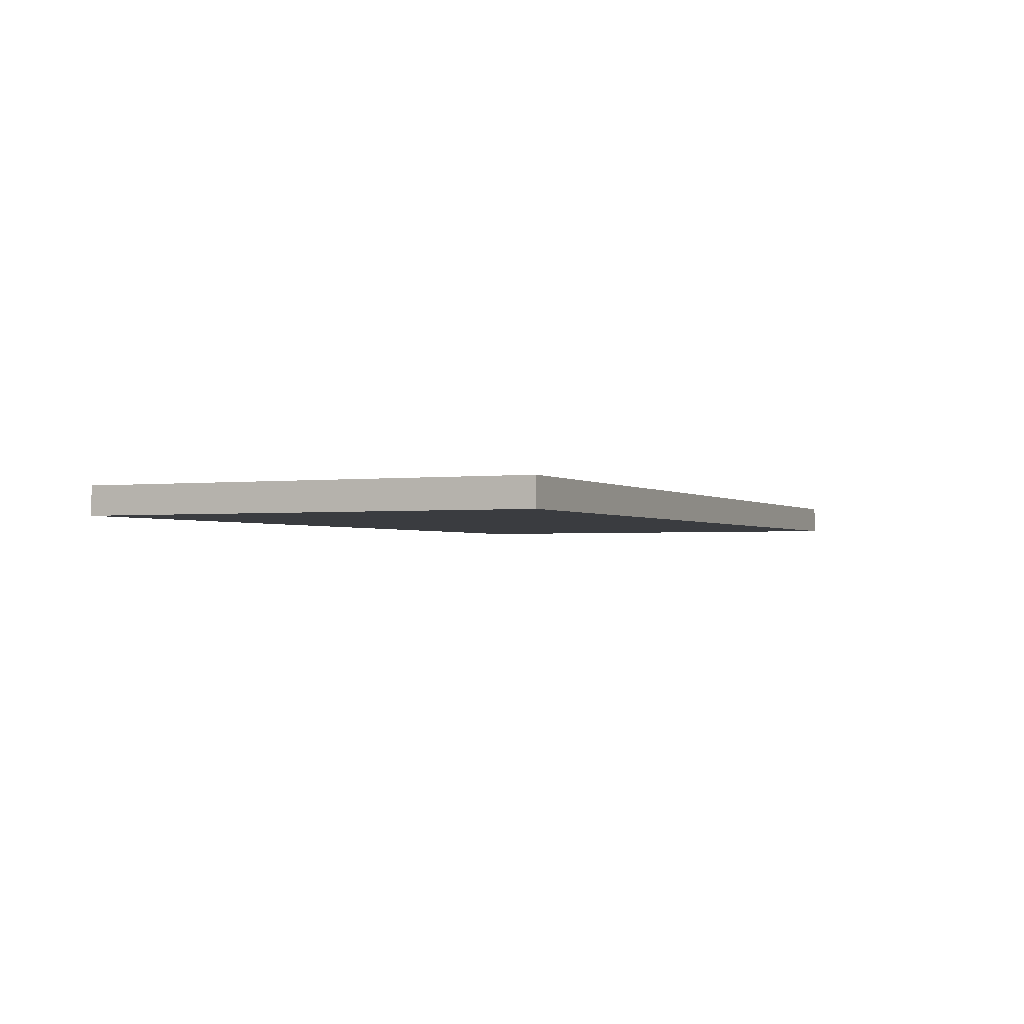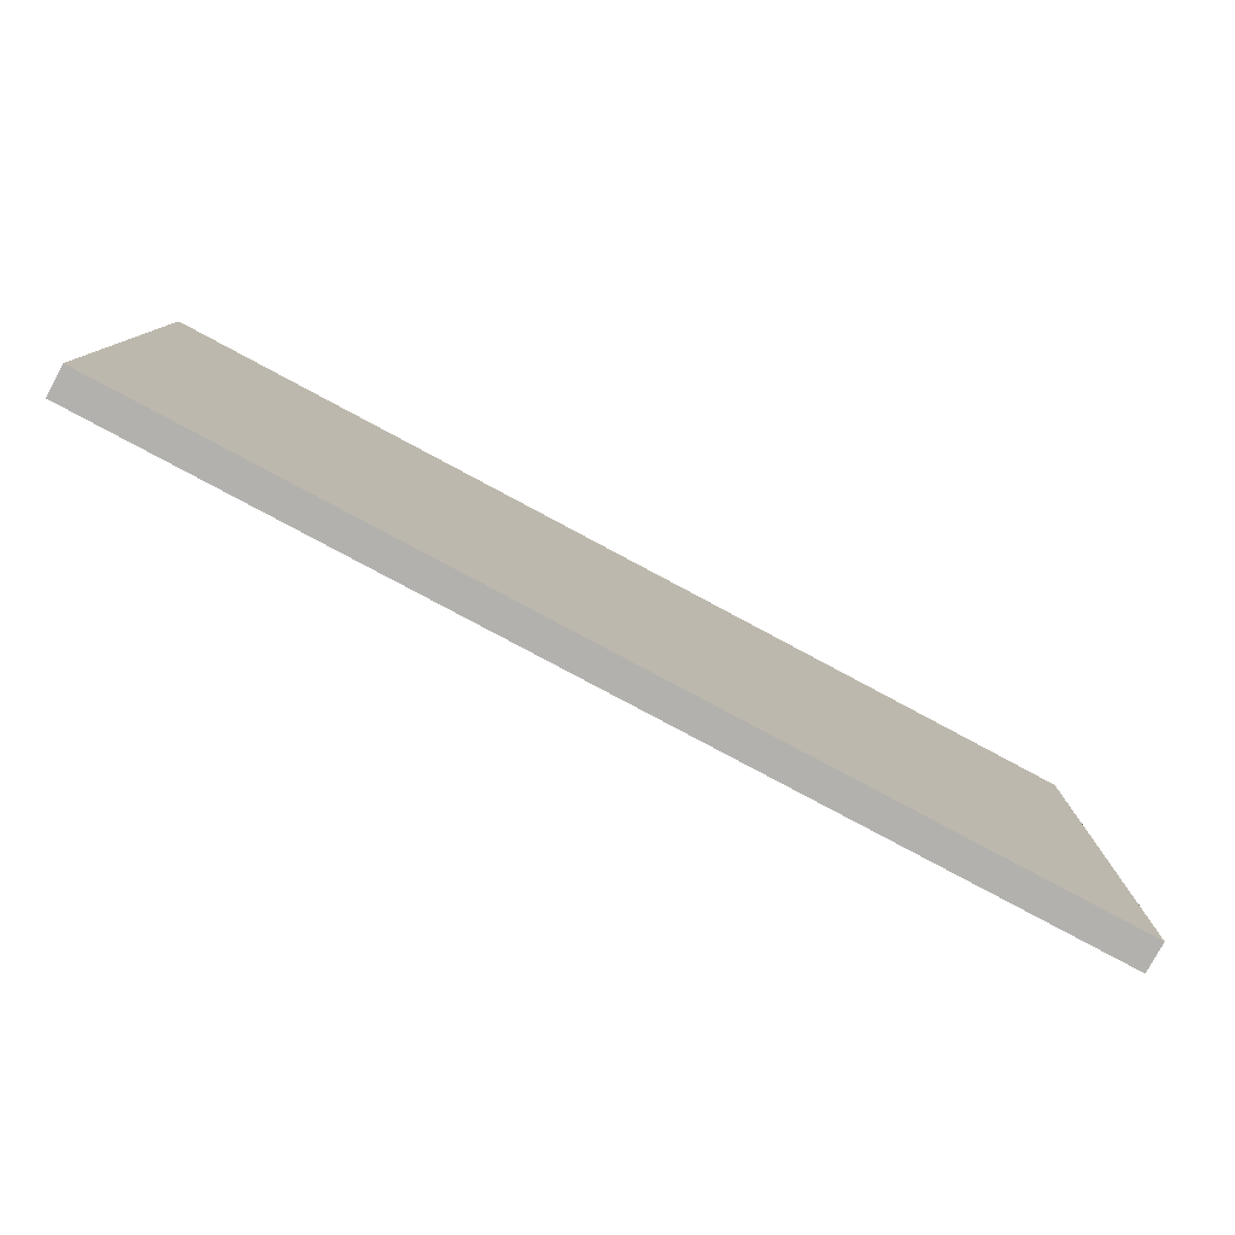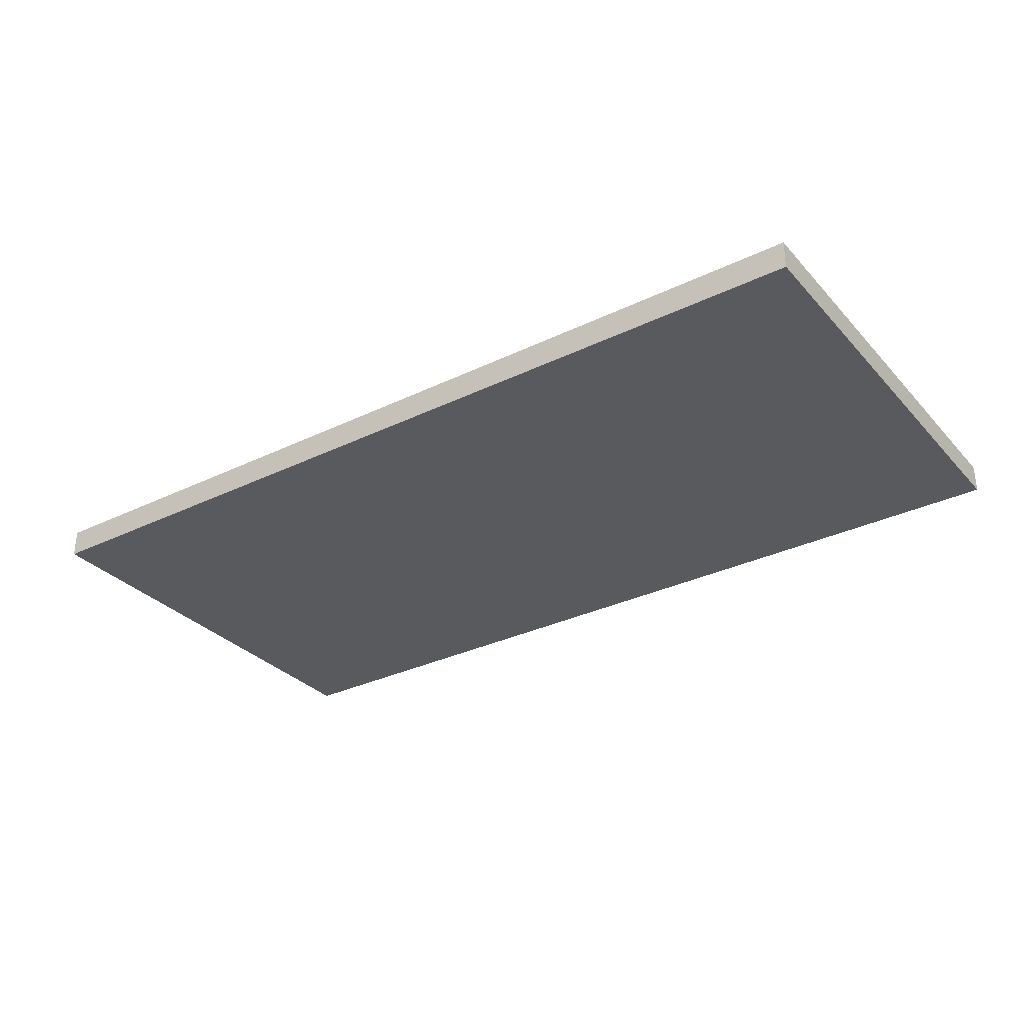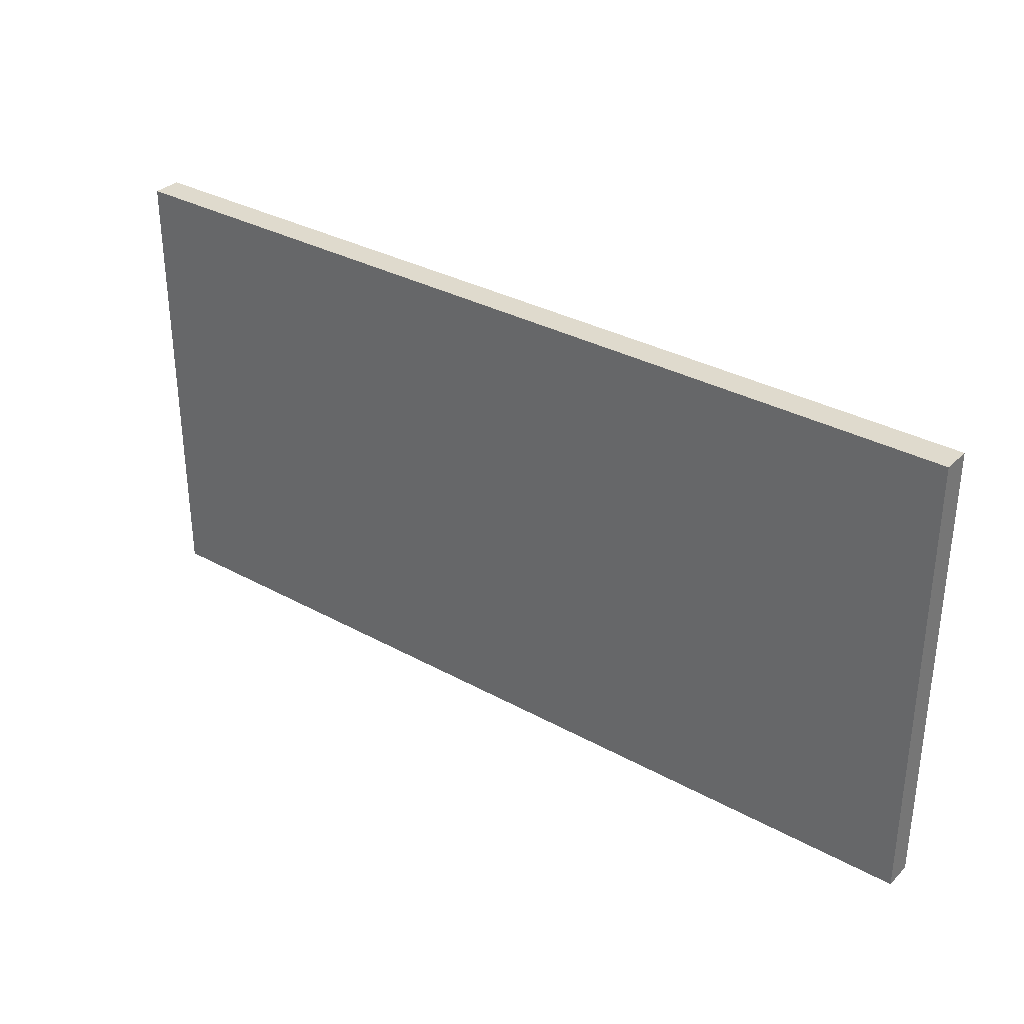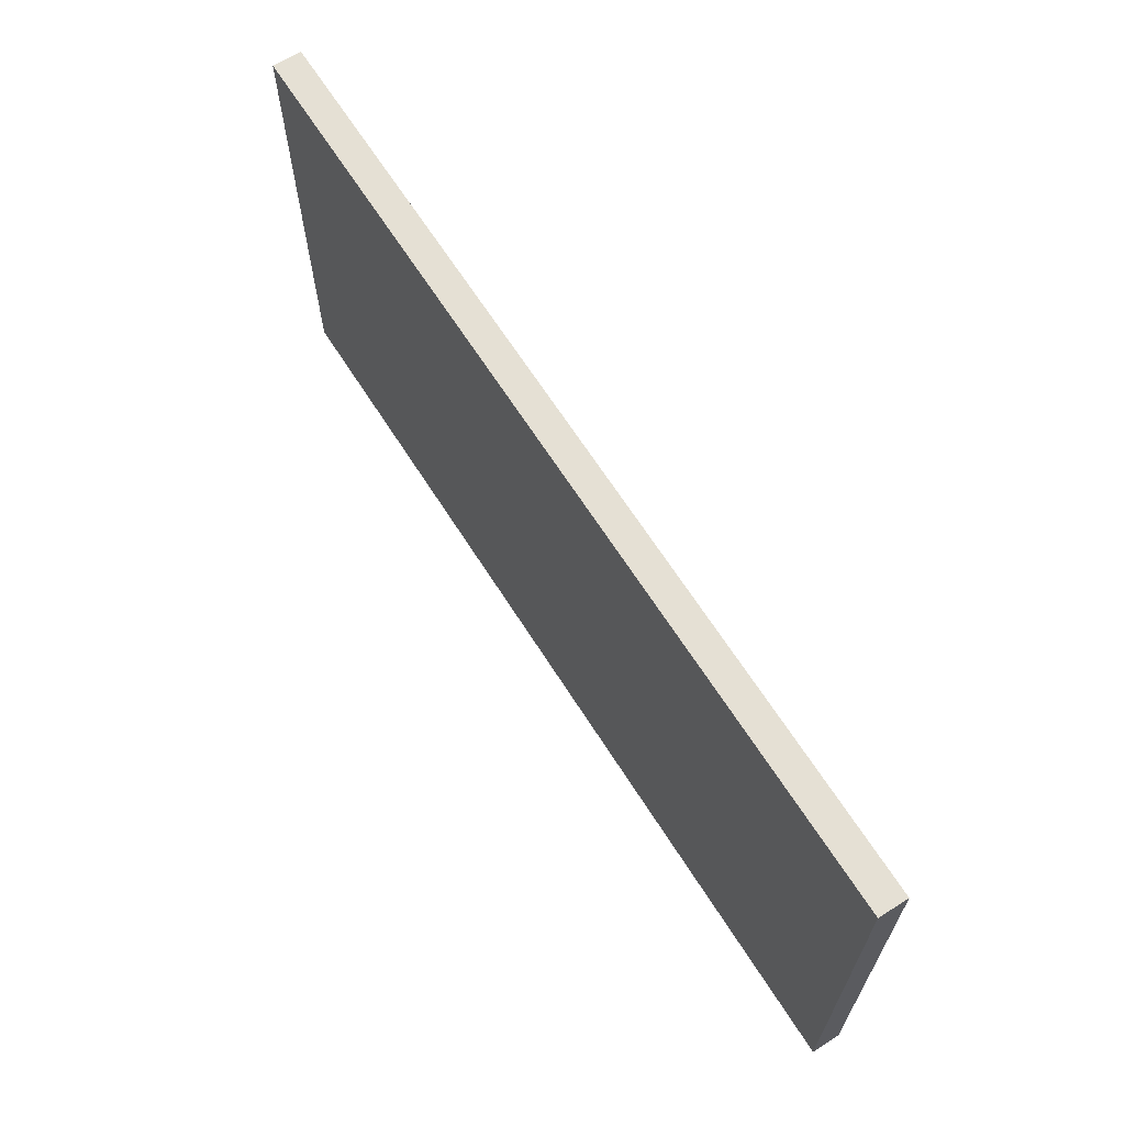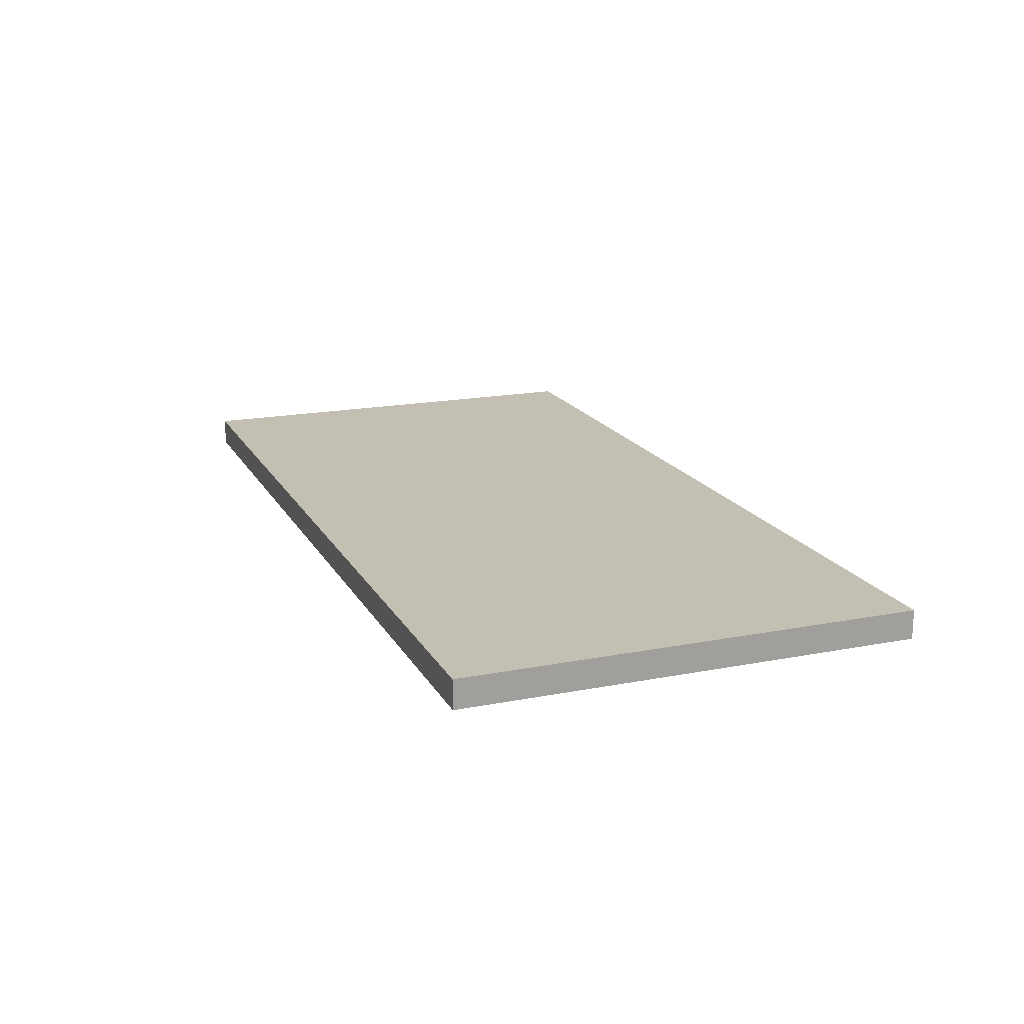
<metadata>
{"format":"obj","ext":"obj","renderer":"f3d","projection":"perspective","resolution":1024,"background":"white","views":[{"elev":-1.9,"azim":114.3,"up":"+Z"},{"elev":-79.2,"azim":-28.2,"up":"+Y"},{"elev":-31.6,"azim":-145.6,"up":"+Z"},{"elev":32.7,"azim":-142.6,"up":"+Y"},{"elev":65.2,"azim":-122.3,"up":"+Y"},{"elev":17.8,"azim":-110.9,"up":"+Z"}]}
</metadata>
<code>
g face
v 0.5 -0.5 0.4375
v -1.5 -0.5 0.4375
v 0.5 0.5 0.4375
v -1.5 0.5 0.4375
f 3 1 2 4
g back
v 0.5 -0.5 0.4375
v 0.5 -0.5 0.5
v -1.5 -0.5 0.5
v -1.5 -0.5 0.4375
v 0.5 0.5 0.4375
v 0.5 0.5 0.5
v -1.5 0.5 0.5
v -1.5 0.5 0.4375
f 5 6 7 8
f 9 12 11 10
f 5 9 10 6
f 6 10 11 7
f 7 11 12 8

</code>
